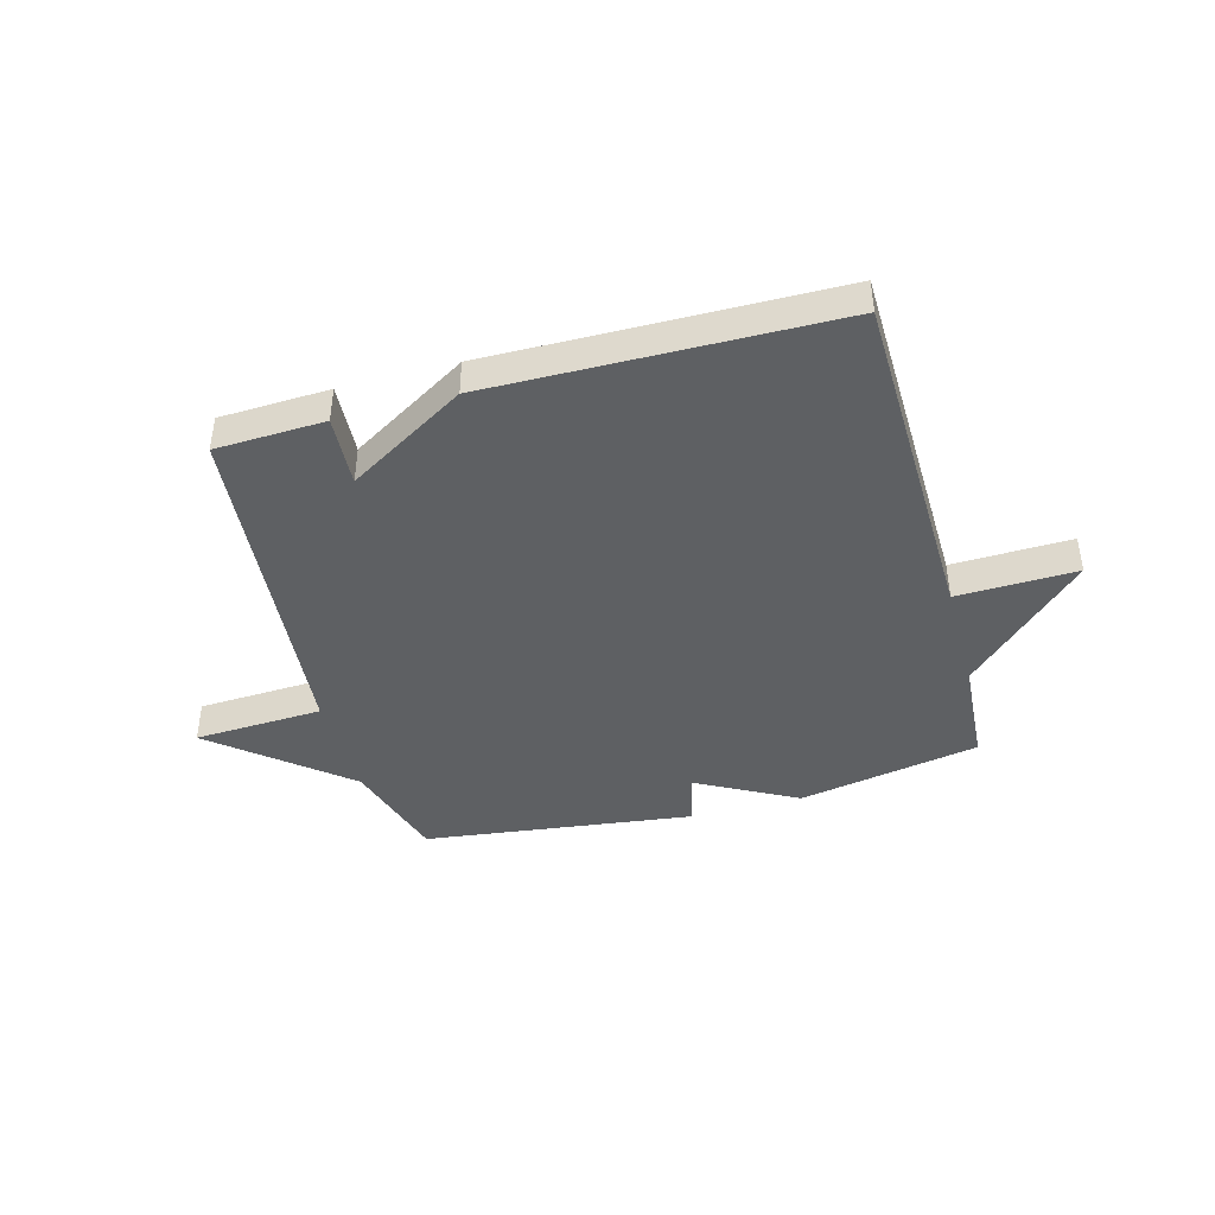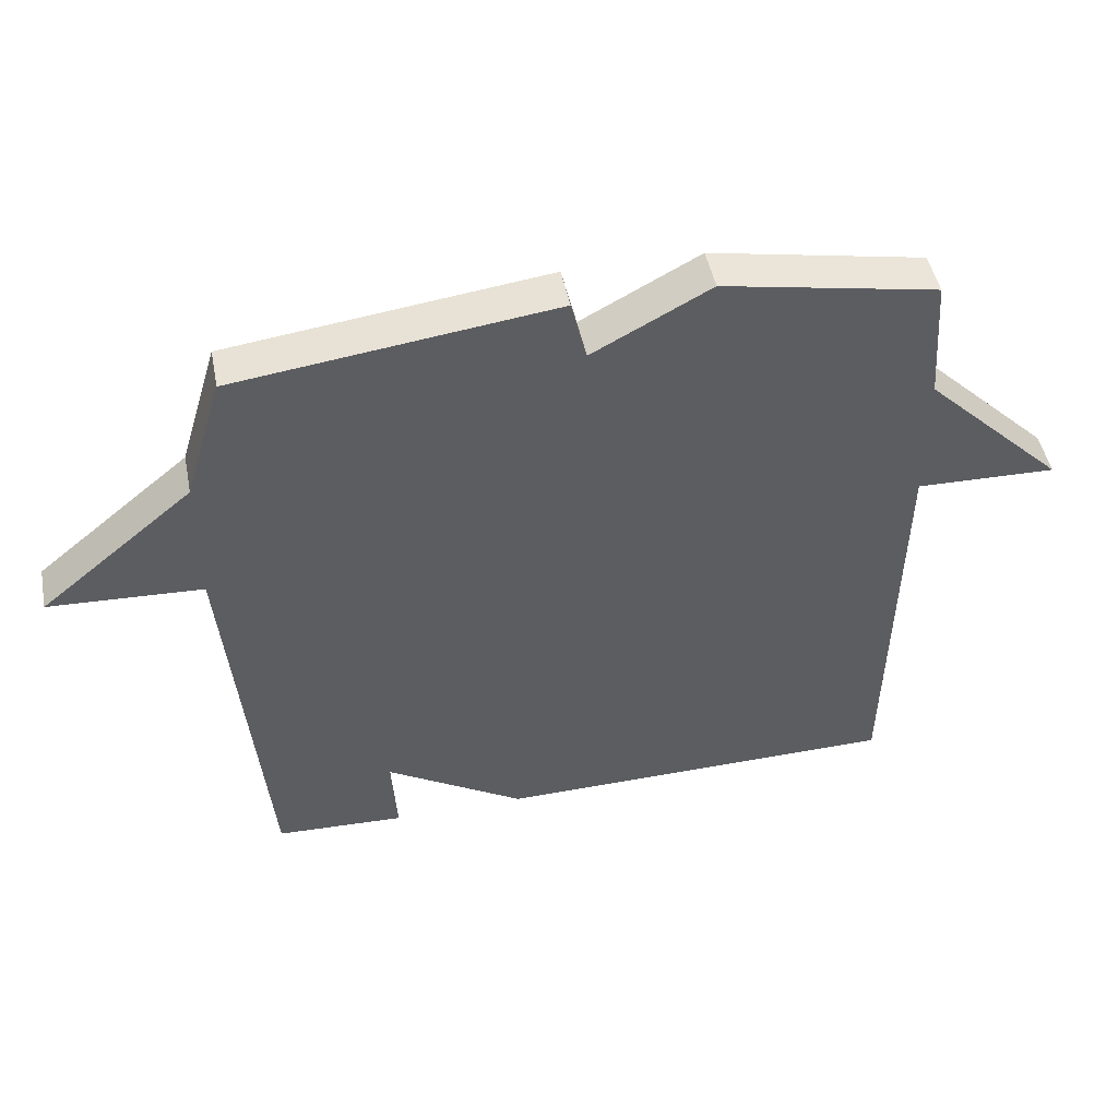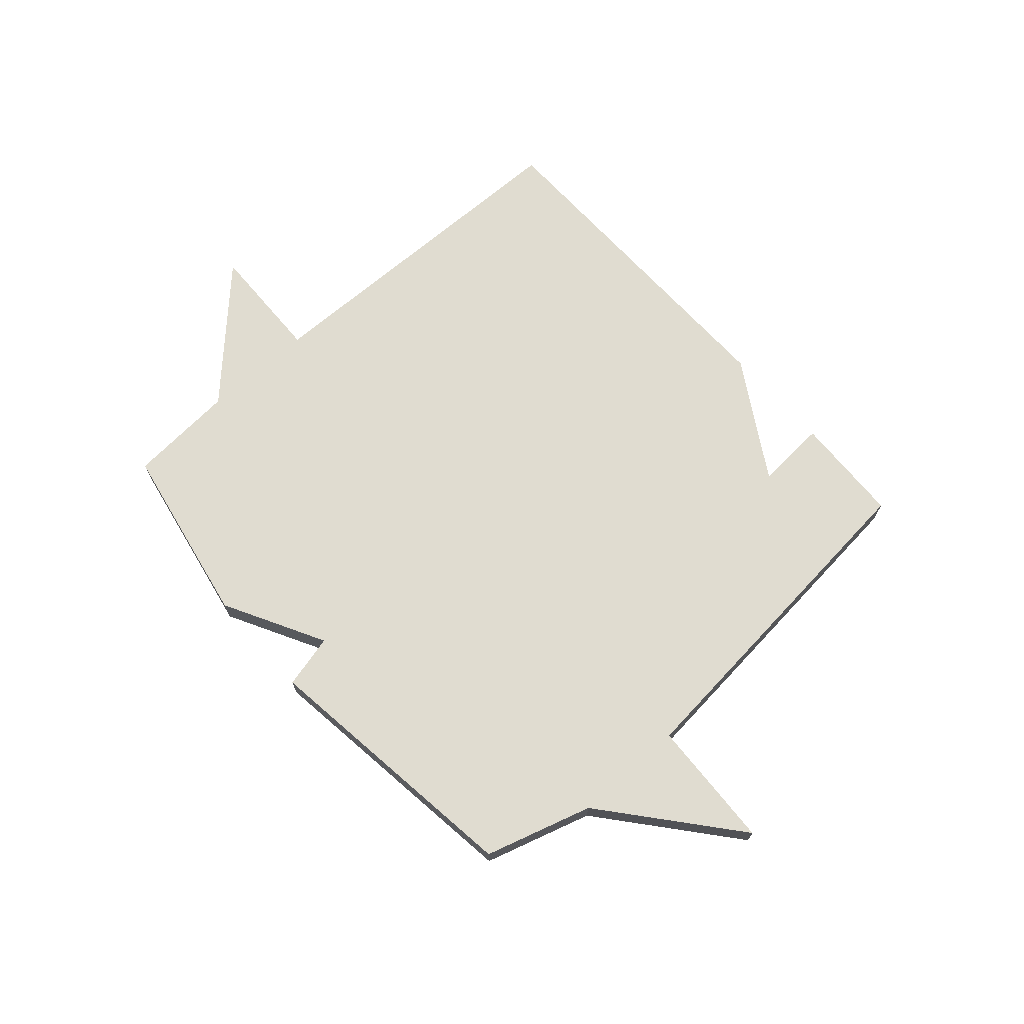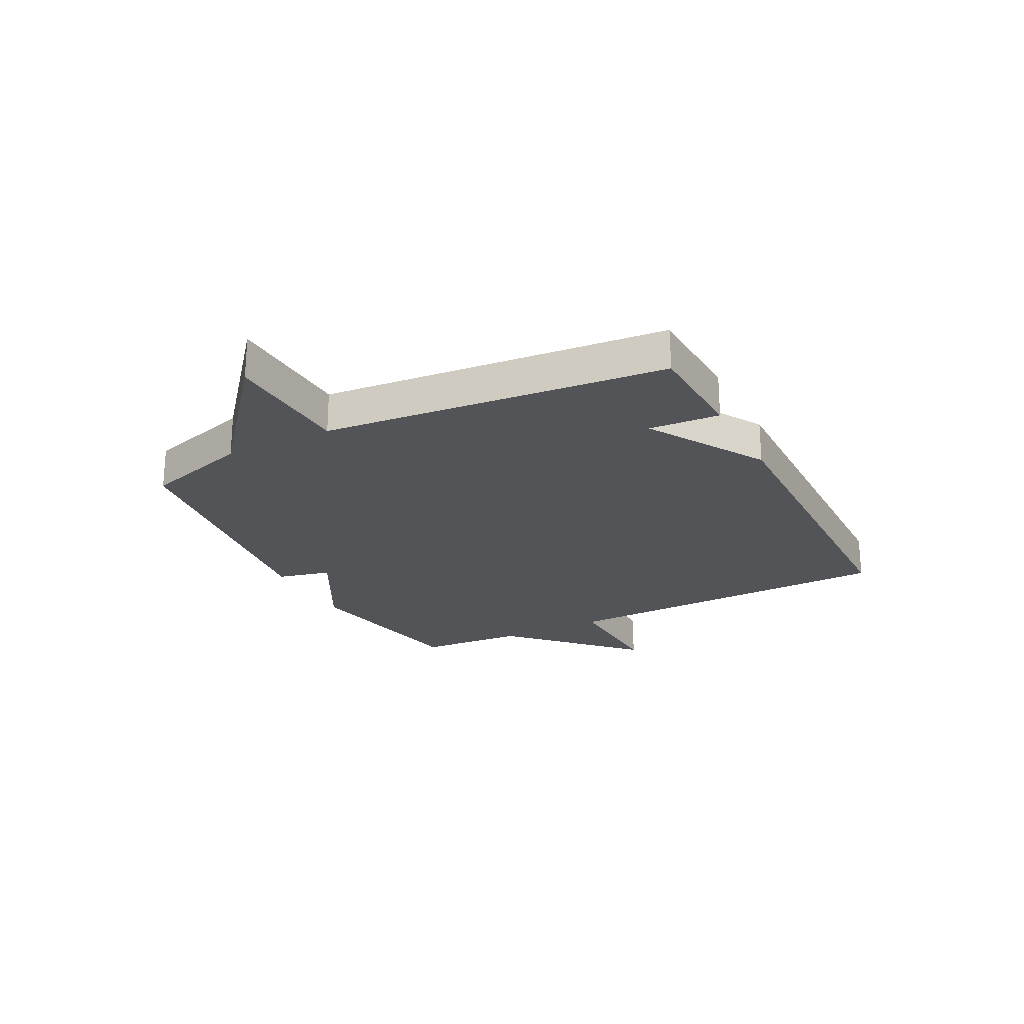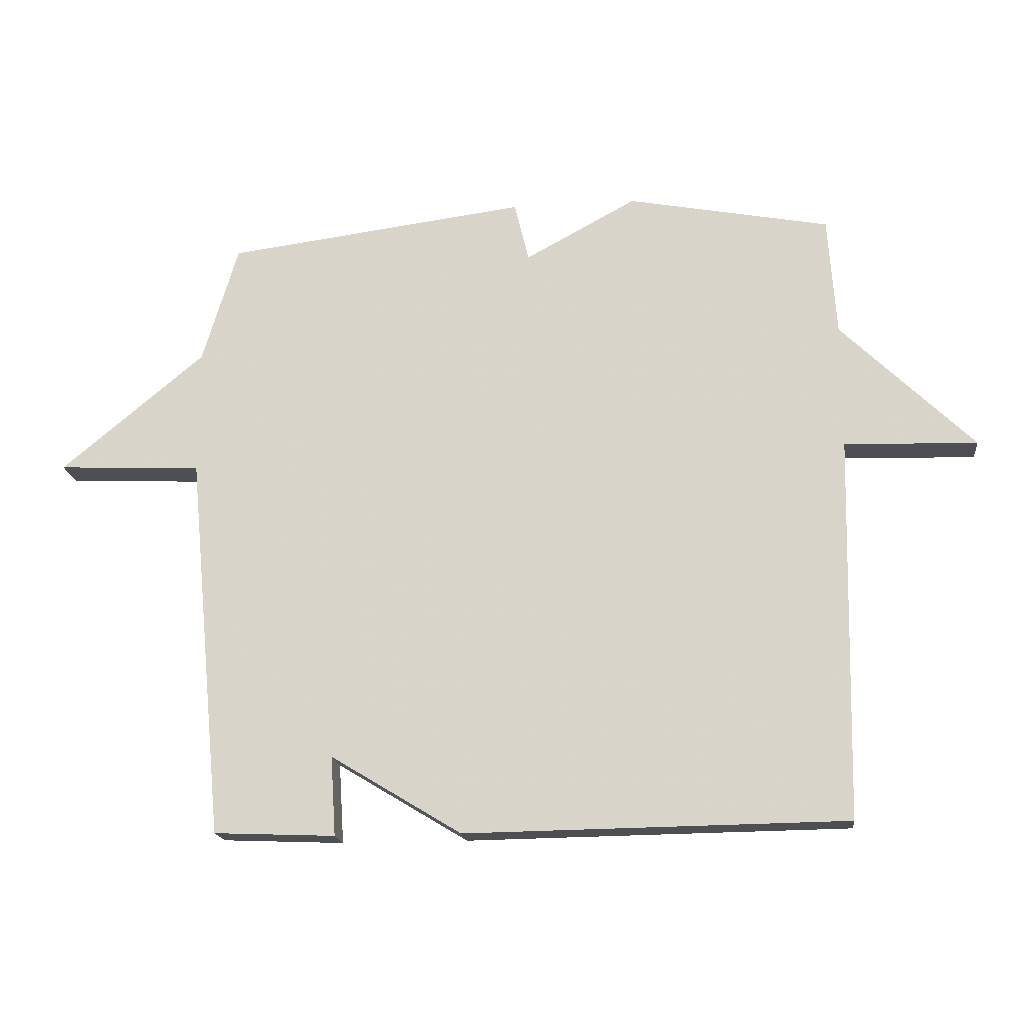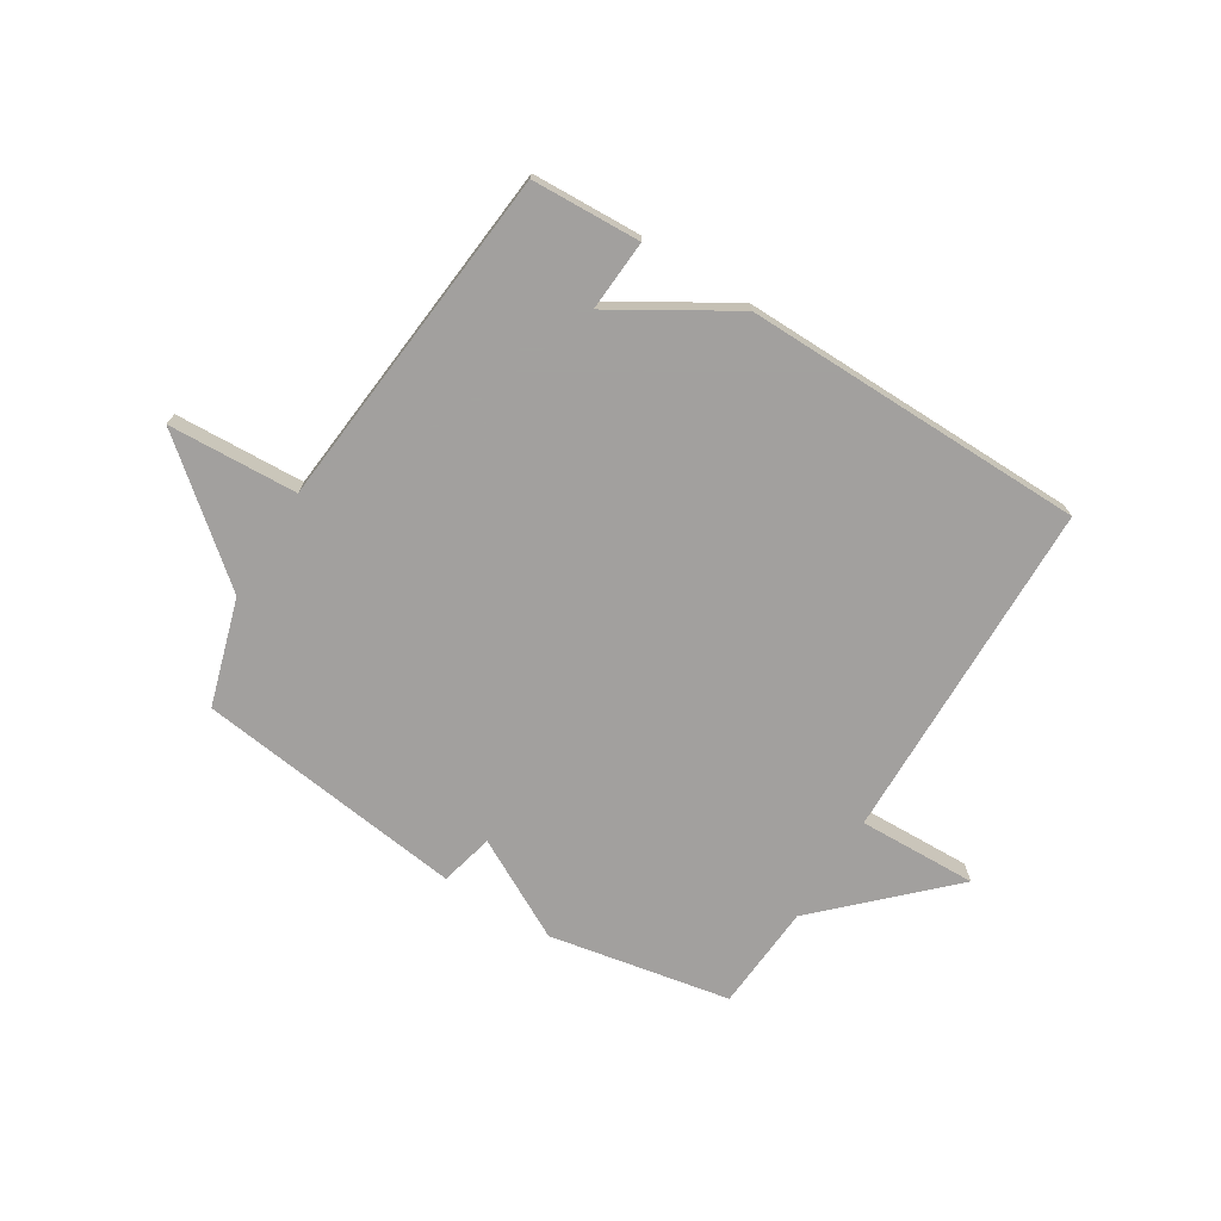
<metadata>
{"format":"obj","ext":"obj","renderer":"f3d","projection":"perspective","resolution":1024,"background":"white","views":[{"elev":-42.6,"azim":-164.7,"up":"+Y"},{"elev":47.4,"azim":168.8,"up":"+Z"},{"elev":69.5,"azim":48.3,"up":"+Y"},{"elev":-23.4,"azim":117.2,"up":"+Y"},{"elev":-17.8,"azim":-173.4,"up":"+Z"},{"elev":-71.9,"azim":148.2,"up":"+Y"}]}
</metadata>
<code>
v 0.5 0.07 0.5
v 0.557 0.07 0.311
v 0.786 0.07 0.122
v 0.557 0.07 0.111
v 0.5 0.07 -0.5
v 0.307 0.07 -0.508
v 0.315 0.07 -0.382
v 0.107 0.07 -0.508
v -0.5 0.07 -0.5
v -0.513 0.07 0.11
v -0.724 0.07 0.104
v -0.513 0.07 0.31
v -0.5 0.07 0.5
v -0.178 0.07 0.561
v -0.001 0.07 0.466
v 0.022 0.07 0.561
v 0.5 0 0.5
v 0.557 0 0.311
v 0.786 0 0.122
v 0.557 0 0.111
v 0.5 0 -0.5
v 0.307 0 -0.508
v 0.315 0 -0.382
v 0.107 0 -0.508
v -0.5 0 -0.5
v -0.513 0 0.11
v -0.724 0 0.104
v -0.513 0 0.31
v -0.5 0 0.5
v -0.178 0 0.561
v -0.001 0 0.466
v 0.022 0 0.561
f 15 16 1 2
f 12 13 14 15
f 12 15 2
f 11 12 2
f 10 11 2
f 9 10 2
f 8 9 2
f 7 8 2
f 6 7 2
f 5 6 2
f 4 5 2
f 2 3 4
f 18 17 32 31
f 31 30 29 28
f 18 31 28
f 18 28 27
f 18 27 26
f 18 26 25
f 18 25 24
f 18 24 23
f 18 23 22
f 18 22 21
f 18 21 20
f 20 19 18
f 1 17 18 2
f 2 18 19 3
f 3 19 20 4
f 4 20 21 5
f 5 21 22 6
f 6 22 23 7
f 7 23 24 8
f 8 24 25 9
f 9 25 26 10
f 10 26 27 11
f 11 27 28 12
f 12 28 29 13
f 13 29 30 14
f 14 30 31 15
f 15 31 32 16
f 16 32 17 1

</code>
